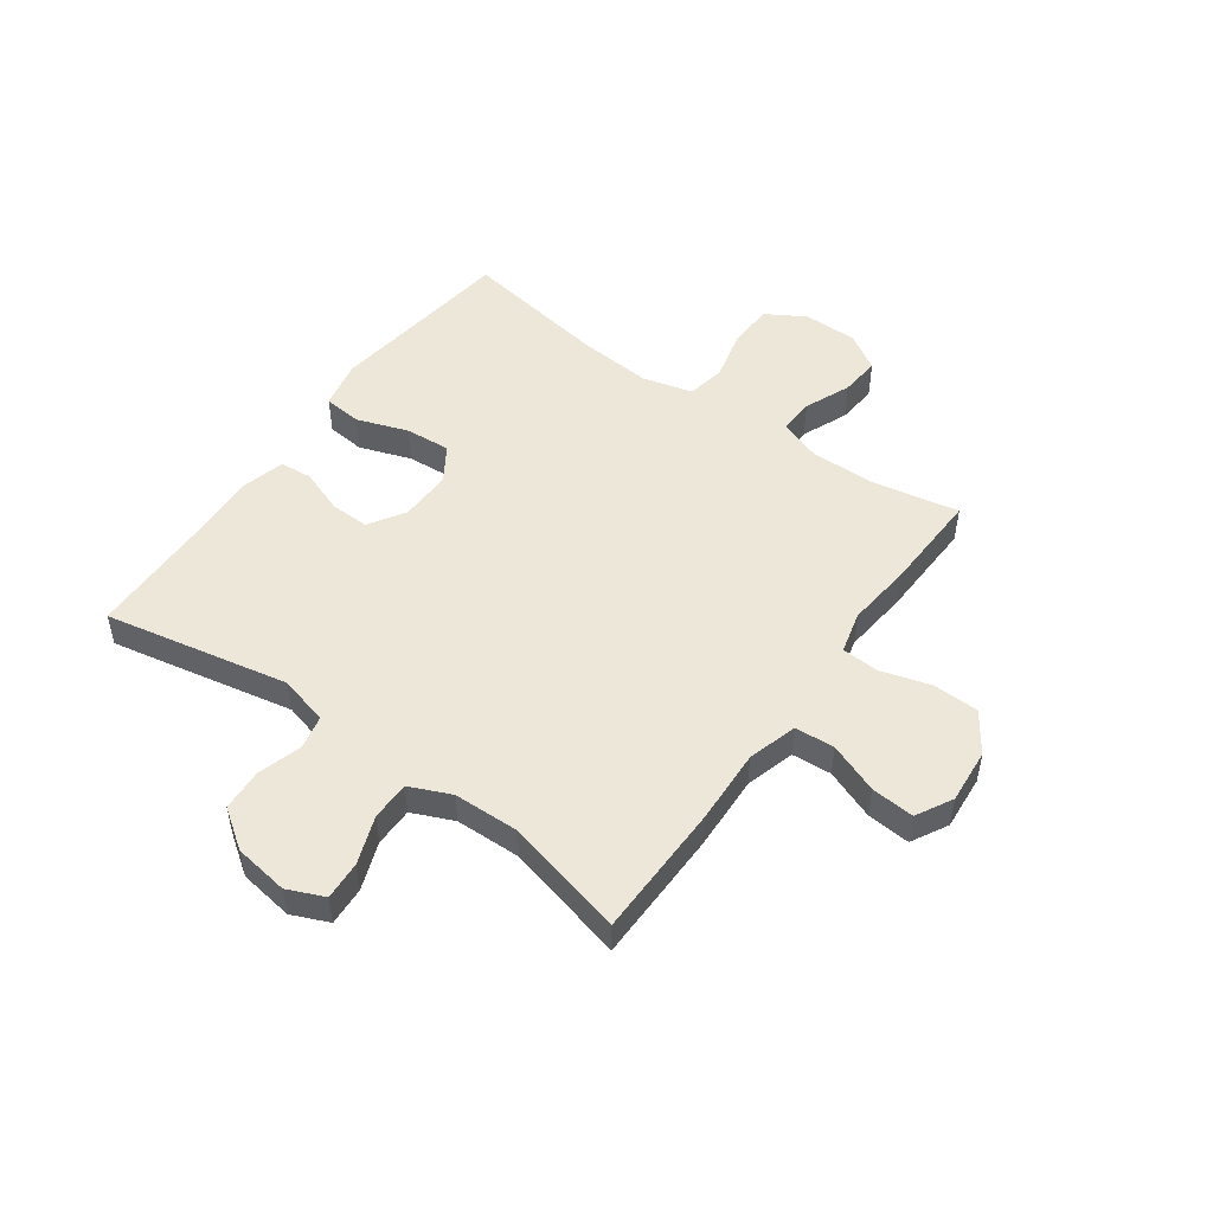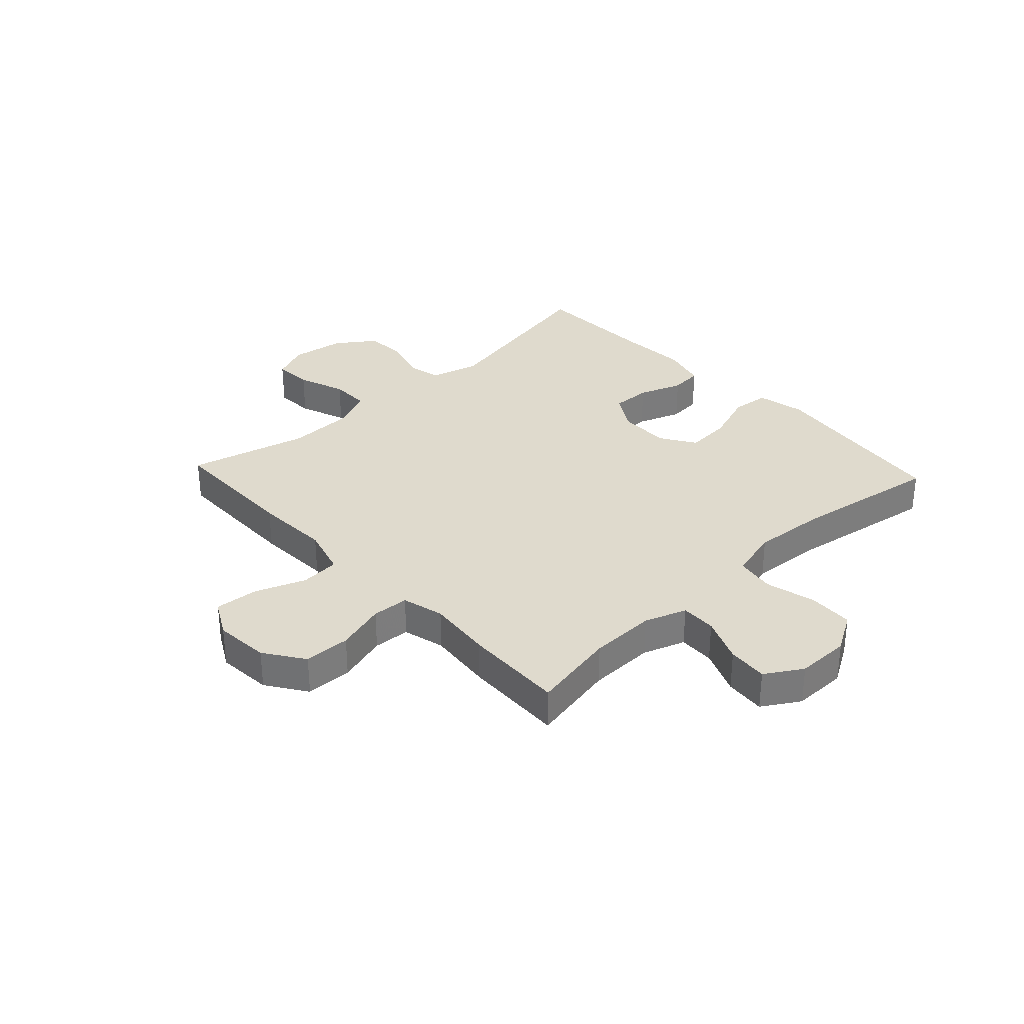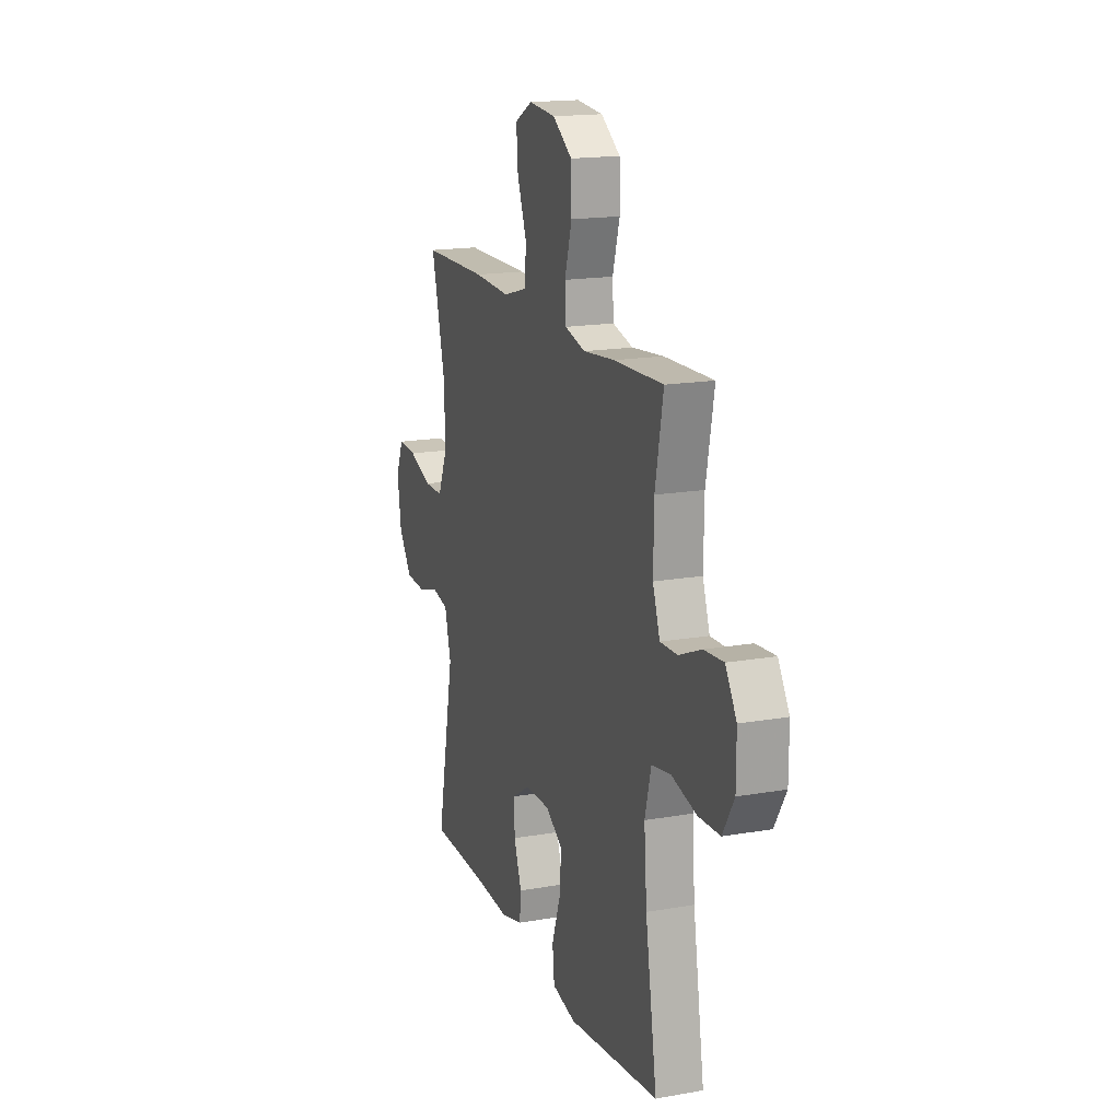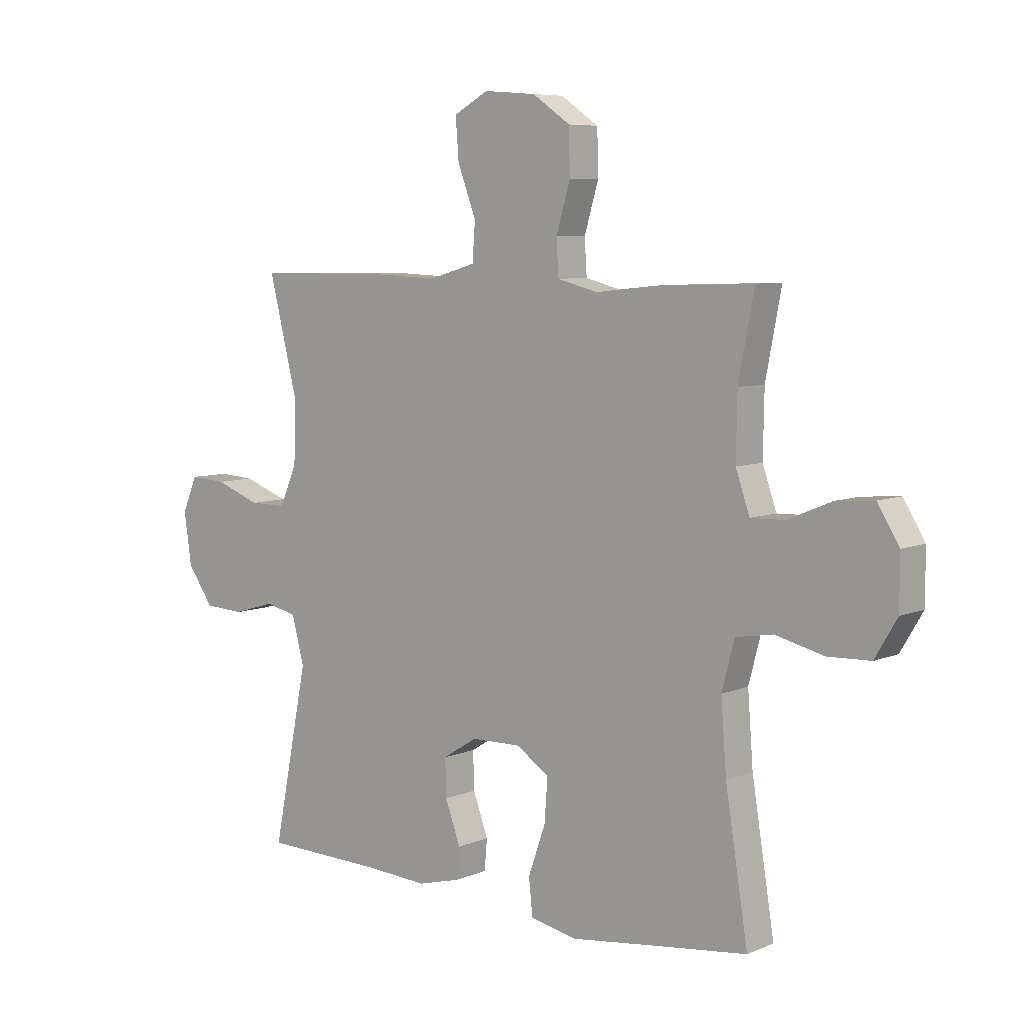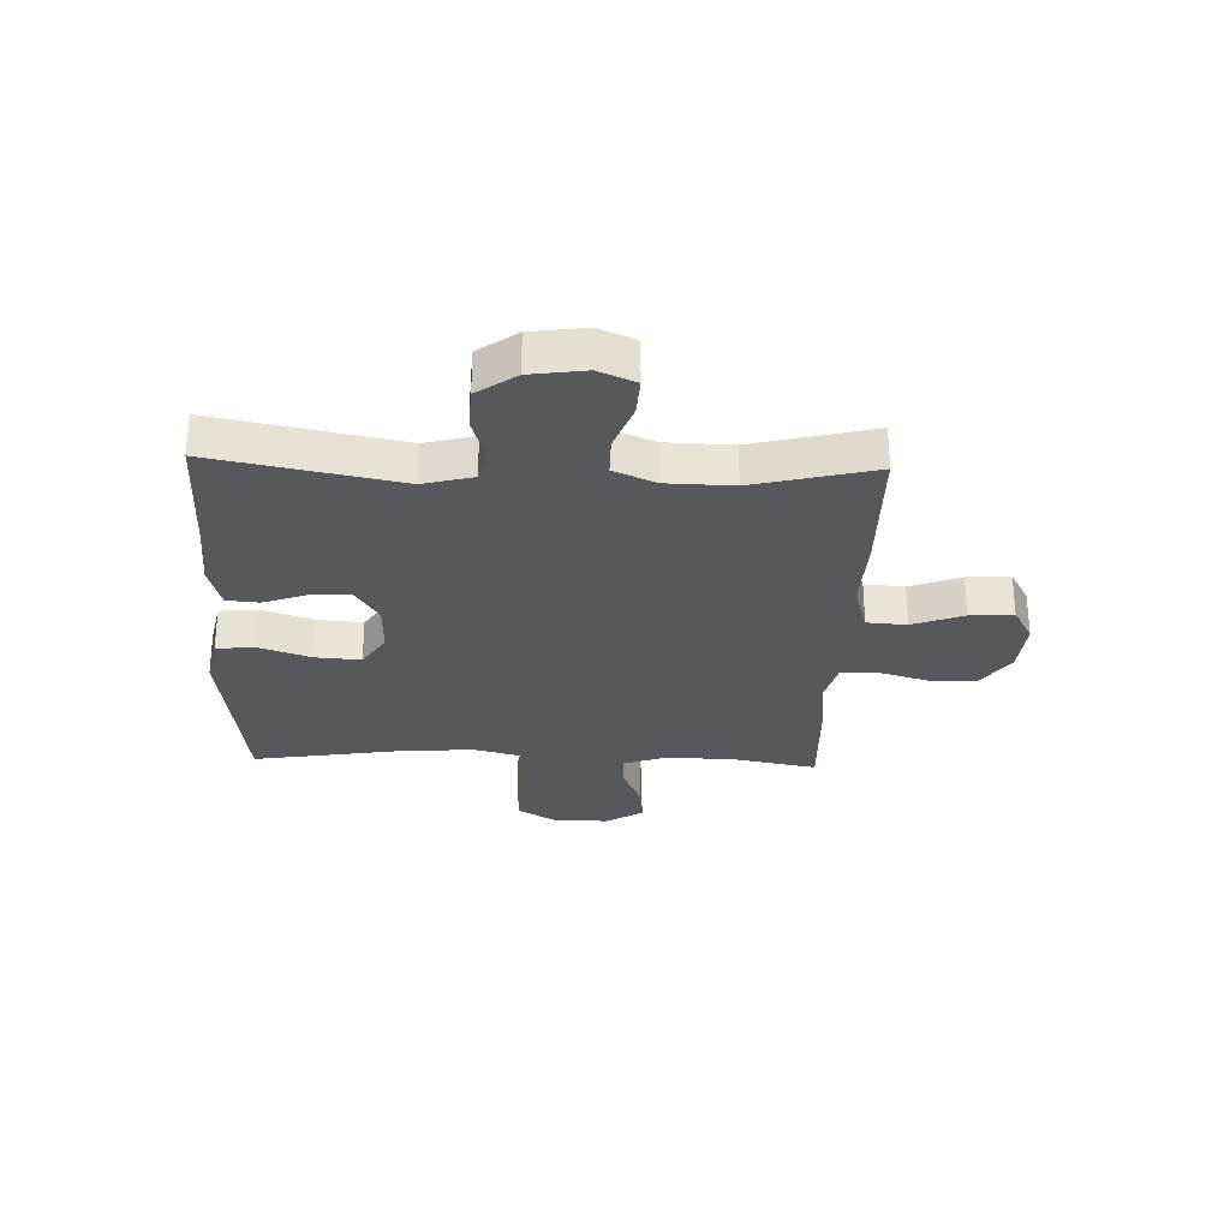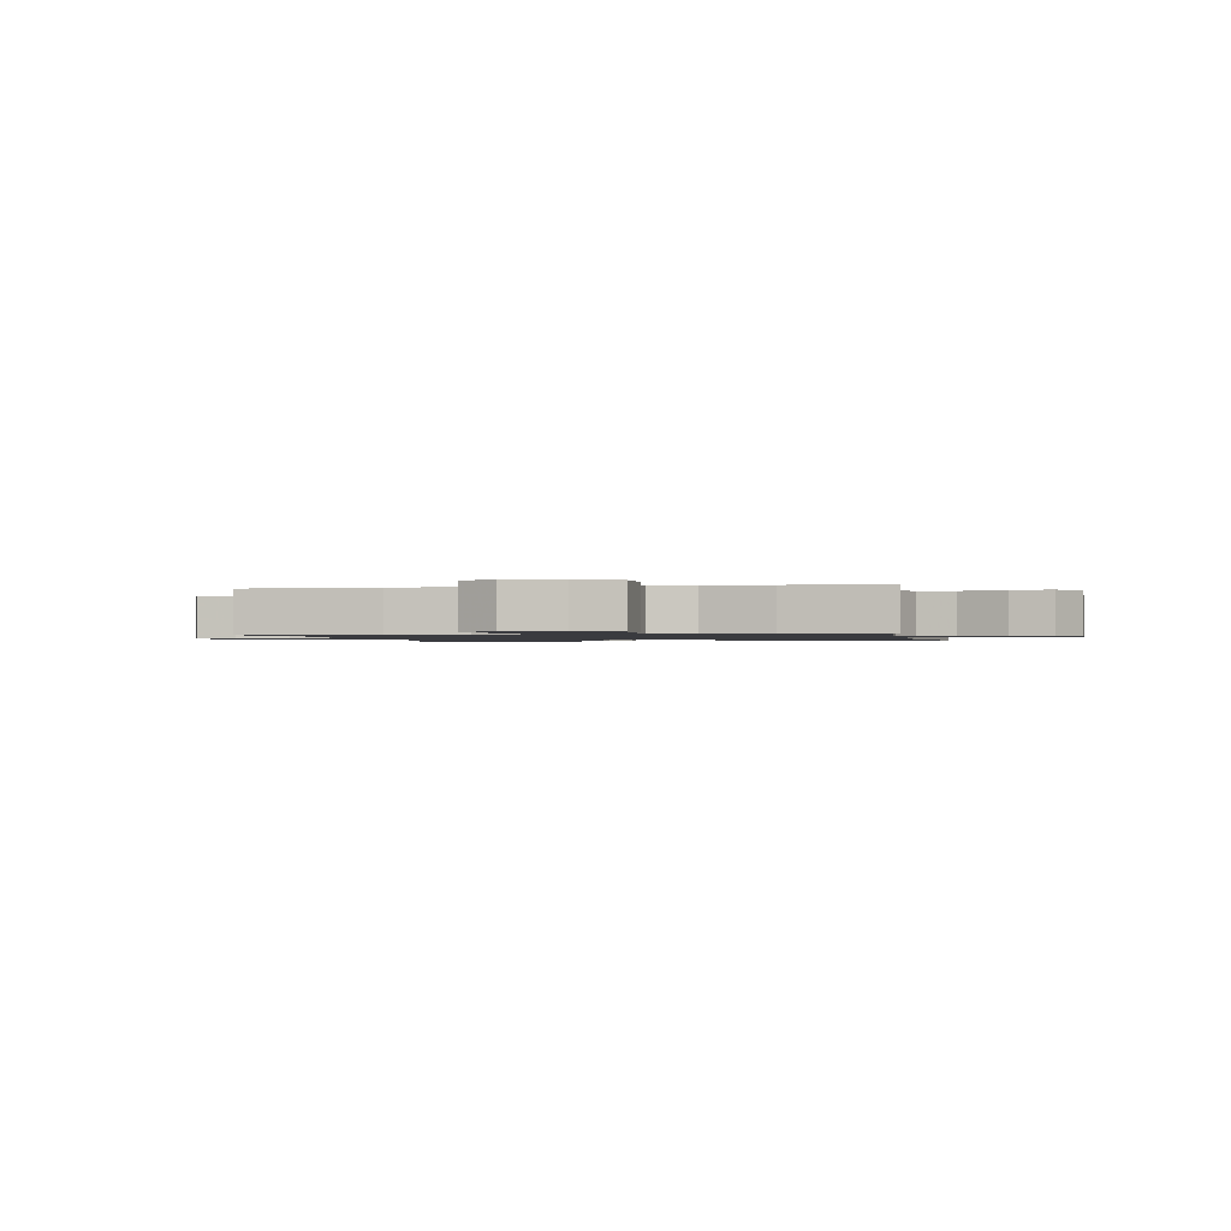
<metadata>
{"format":"obj","ext":"obj","renderer":"f3d","projection":"perspective","resolution":1024,"background":"white","views":[{"elev":50.2,"azim":-54.3,"up":"+Y"},{"elev":32.6,"azim":47.0,"up":"+Y"},{"elev":17.0,"azim":70.5,"up":"+Z"},{"elev":7.0,"azim":40.2,"up":"+Z"},{"elev":-28.8,"azim":-92.0,"up":"+Y"},{"elev":-1.2,"azim":11.8,"up":"+Y"}]}
</metadata>
<code>
v 0.5 0.07 0.5
v 0.471 0.07 0.349
v 0.469 0.07 0.232
v 0.495 0.07 0.158
v 0.558 0.07 0.16
v 0.639 0.07 0.194
v 0.71 0.07 0.2
v 0.75 0.07 0.135
v 0.75 0.07 0.04
v 0.709 0.07 -0.029
v 0.63 0.07 -0.032
v 0.54 0.07 -0.01
v 0.471 0.07 -0.022
v 0.448 0.07 -0.11
v 0.458 0.07 -0.24
v 0.5 0.07 -0.5
v 0.3 0.07 -0.525
v 0.168 0.07 -0.542
v 0.082 0.07 -0.524
v 0.075 0.07 -0.457
v 0.107 0.07 -0.366
v 0.113 0.07 -0.286
v 0.051 0.07 -0.246
v -0.041 0.07 -0.248
v -0.105 0.07 -0.288
v -0.103 0.07 -0.357
v -0.075 0.07 -0.434
v -0.08 0.07 -0.491
v -0.159 0.07 -0.512
v -0.28 0.07 -0.505
v -0.5 0.07 -0.5
v -0.435 0.07 -0.175
v -0.458 0.07 -0.088
v -0.517 0.07 -0.075
v -0.595 0.07 -0.098
v -0.669 0.07 -0.094
v -0.717 0.07 -0.026
v -0.731 0.07 0.07
v -0.703 0.07 0.135
v -0.635 0.07 0.131
v -0.551 0.07 0.1
v -0.482 0.07 0.1
v -0.45 0.07 0.173
v -0.447 0.07 0.289
v -0.5 0.07 0.5
v -0.263 0.07 0.503
v -0.13 0.07 0.497
v -0.043 0.07 0.522
v -0.038 0.07 0.592
v -0.072 0.07 0.681
v -0.078 0.07 0.757
v -0.014 0.07 0.792
v 0.083 0.07 0.784
v 0.153 0.07 0.736
v 0.155 0.07 0.654
v 0.129 0.07 0.566
v 0.133 0.07 0.501
v 0.207 0.07 0.482
v 0.322 0.07 0.494
v 0.5 0 0.5
v 0.471 0 0.349
v 0.469 0 0.232
v 0.495 0 0.158
v 0.558 0 0.16
v 0.639 0 0.194
v 0.71 0 0.2
v 0.75 0 0.135
v 0.75 0 0.04
v 0.709 0 -0.029
v 0.63 0 -0.032
v 0.54 0 -0.01
v 0.471 0 -0.022
v 0.448 0 -0.11
v 0.458 0 -0.24
v 0.5 0 -0.5
v 0.3 0 -0.525
v 0.168 0 -0.542
v 0.082 0 -0.524
v 0.075 0 -0.457
v 0.107 0 -0.366
v 0.113 0 -0.286
v 0.051 0 -0.246
v -0.041 0 -0.248
v -0.105 0 -0.288
v -0.103 0 -0.357
v -0.075 0 -0.434
v -0.08 0 -0.491
v -0.159 0 -0.512
v -0.28 0 -0.505
v -0.5 0 -0.5
v -0.435 0 -0.175
v -0.458 0 -0.088
v -0.517 0 -0.075
v -0.595 0 -0.098
v -0.669 0 -0.094
v -0.717 0 -0.026
v -0.731 0 0.07
v -0.703 0 0.135
v -0.635 0 0.131
v -0.551 0 0.1
v -0.482 0 0.1
v -0.45 0 0.173
v -0.447 0 0.289
v -0.5 0 0.5
v -0.263 0 0.503
v -0.13 0 0.497
v -0.043 0 0.522
v -0.038 0 0.592
v -0.072 0 0.681
v -0.078 0 0.757
v -0.014 0 0.792
v 0.083 0 0.784
v 0.153 0 0.736
v 0.155 0 0.654
v 0.129 0 0.566
v 0.133 0 0.501
v 0.207 0 0.482
v 0.322 0 0.494
f 58 59 1 2
f 57 58 2 3
f 54 55 56
f 53 54 56
f 52 53 56
f 51 52 56
f 50 51 56
f 49 50 56
f 48 49 56 57
f 57 3 4
f 48 57 4
f 47 48 4
f 46 47 4
f 45 46 4
f 44 45 4
f 39 40 41
f 38 39 41
f 37 38 41
f 36 37 41
f 35 36 41
f 34 35 41
f 33 34 41 42
f 32 33 42 43
f 30 31 32
f 32 43 44
f 30 32 44
f 29 30 44
f 28 29 44
f 27 28 44
f 26 27 44
f 19 20 21
f 18 19 21
f 17 18 21
f 17 21 22
f 16 17 22
f 15 16 22
f 14 15 22 23
f 10 11 12
f 9 10 12
f 8 9 12
f 7 8 12
f 6 7 12
f 5 6 12
f 4 5 12 13
f 14 23 24
f 13 14 24
f 4 13 24
f 44 4 24
f 44 24 25
f 25 26 44
f 61 60 118 117
f 62 61 117 116
f 115 114 113
f 115 113 112
f 115 112 111
f 115 111 110
f 115 110 109
f 115 109 108
f 116 115 108 107
f 63 62 116
f 63 116 107
f 63 107 106
f 63 106 105
f 63 105 104
f 63 104 103
f 100 99 98
f 100 98 97
f 100 97 96
f 100 96 95
f 100 95 94
f 100 94 93
f 101 100 93 92
f 102 101 92 91
f 91 90 89
f 103 102 91
f 103 91 89
f 103 89 88
f 103 88 87
f 103 87 86
f 103 86 85
f 80 79 78
f 80 78 77
f 80 77 76
f 81 80 76
f 81 76 75
f 81 75 74
f 82 81 74 73
f 71 70 69
f 71 69 68
f 71 68 67
f 71 67 66
f 71 66 65
f 71 65 64
f 72 71 64 63
f 83 82 73
f 83 73 72
f 83 72 63
f 83 63 103
f 84 83 103
f 103 85 84
f 1 60 61 2
f 2 61 62 3
f 3 62 63 4
f 4 63 64 5
f 5 64 65 6
f 6 65 66 7
f 7 66 67 8
f 8 67 68 9
f 9 68 69 10
f 10 69 70 11
f 11 70 71 12
f 12 71 72 13
f 13 72 73 14
f 14 73 74 15
f 15 74 75 16
f 16 75 76 17
f 17 76 77 18
f 18 77 78 19
f 19 78 79 20
f 20 79 80 21
f 21 80 81 22
f 22 81 82 23
f 23 82 83 24
f 24 83 84 25
f 25 84 85 26
f 26 85 86 27
f 27 86 87 28
f 28 87 88 29
f 29 88 89 30
f 30 89 90 31
f 31 90 91 32
f 32 91 92 33
f 33 92 93 34
f 34 93 94 35
f 35 94 95 36
f 36 95 96 37
f 37 96 97 38
f 38 97 98 39
f 39 98 99 40
f 40 99 100 41
f 41 100 101 42
f 42 101 102 43
f 43 102 103 44
f 44 103 104 45
f 45 104 105 46
f 46 105 106 47
f 47 106 107 48
f 48 107 108 49
f 49 108 109 50
f 50 109 110 51
f 51 110 111 52
f 52 111 112 53
f 53 112 113 54
f 54 113 114 55
f 55 114 115 56
f 56 115 116 57
f 57 116 117 58
f 58 117 118 59
f 59 118 60 1

</code>
